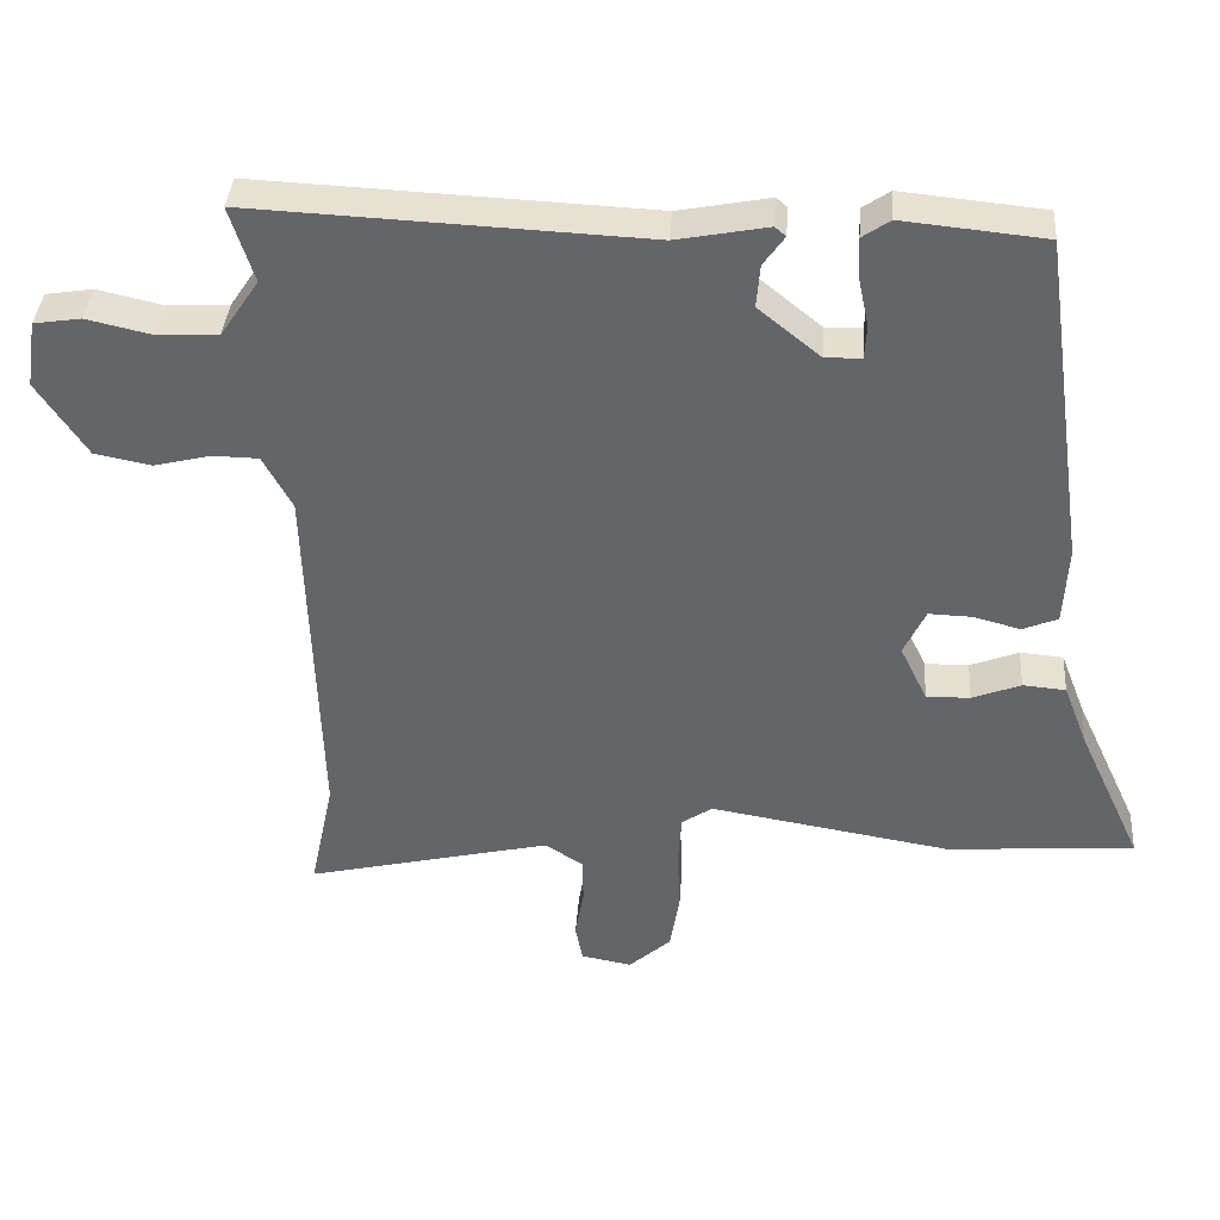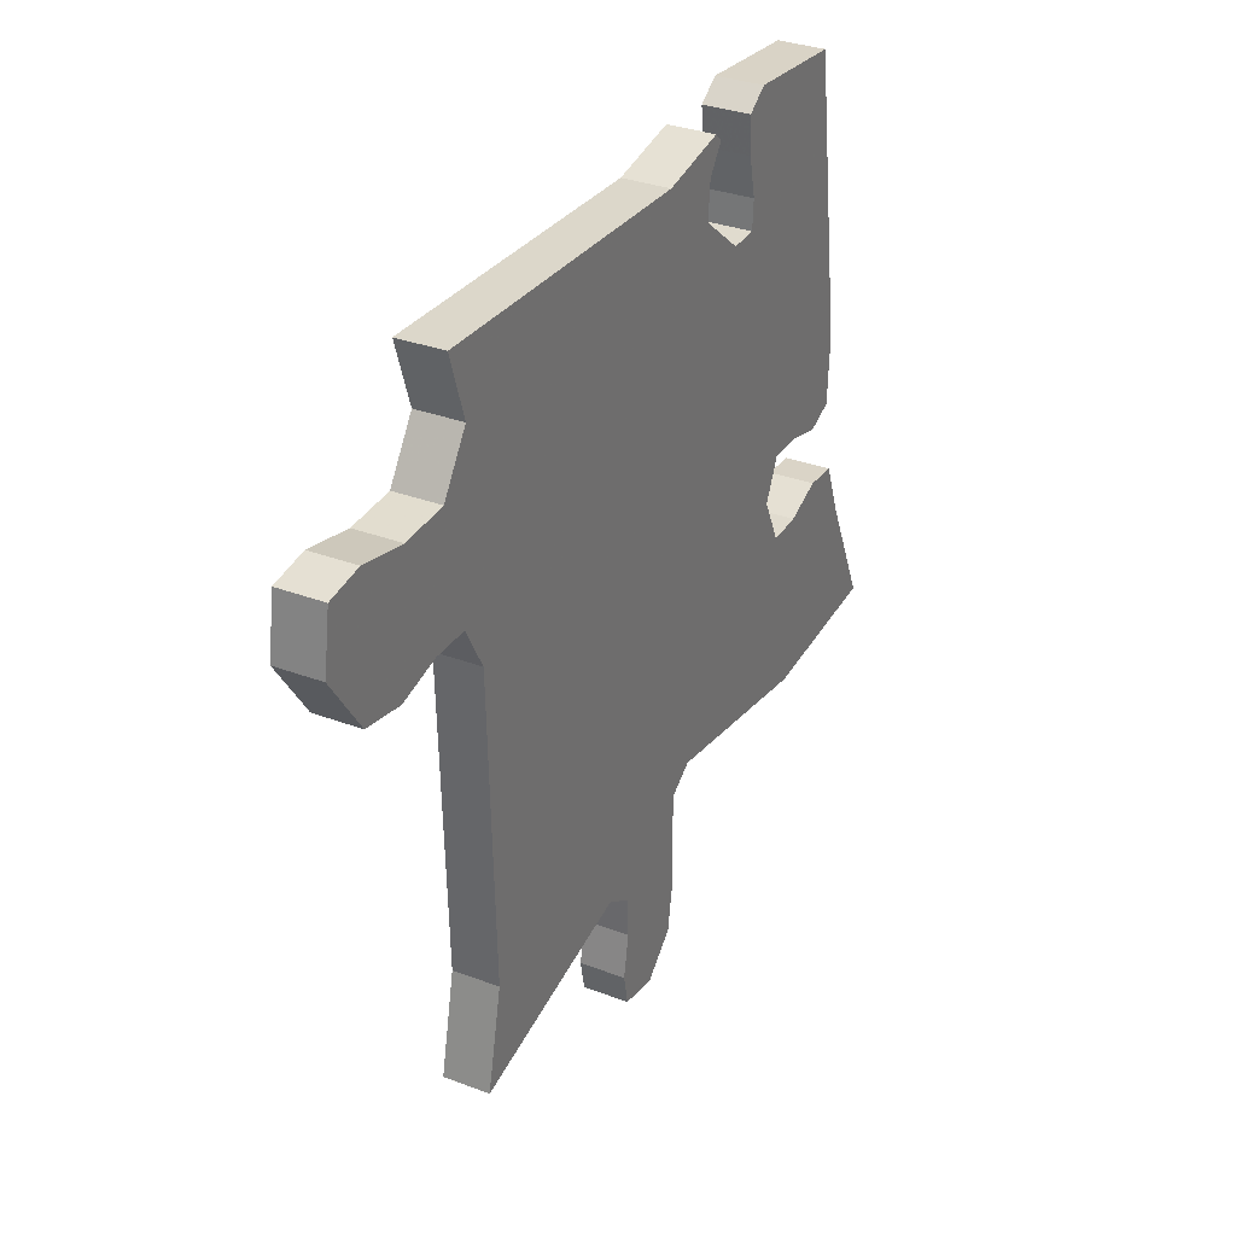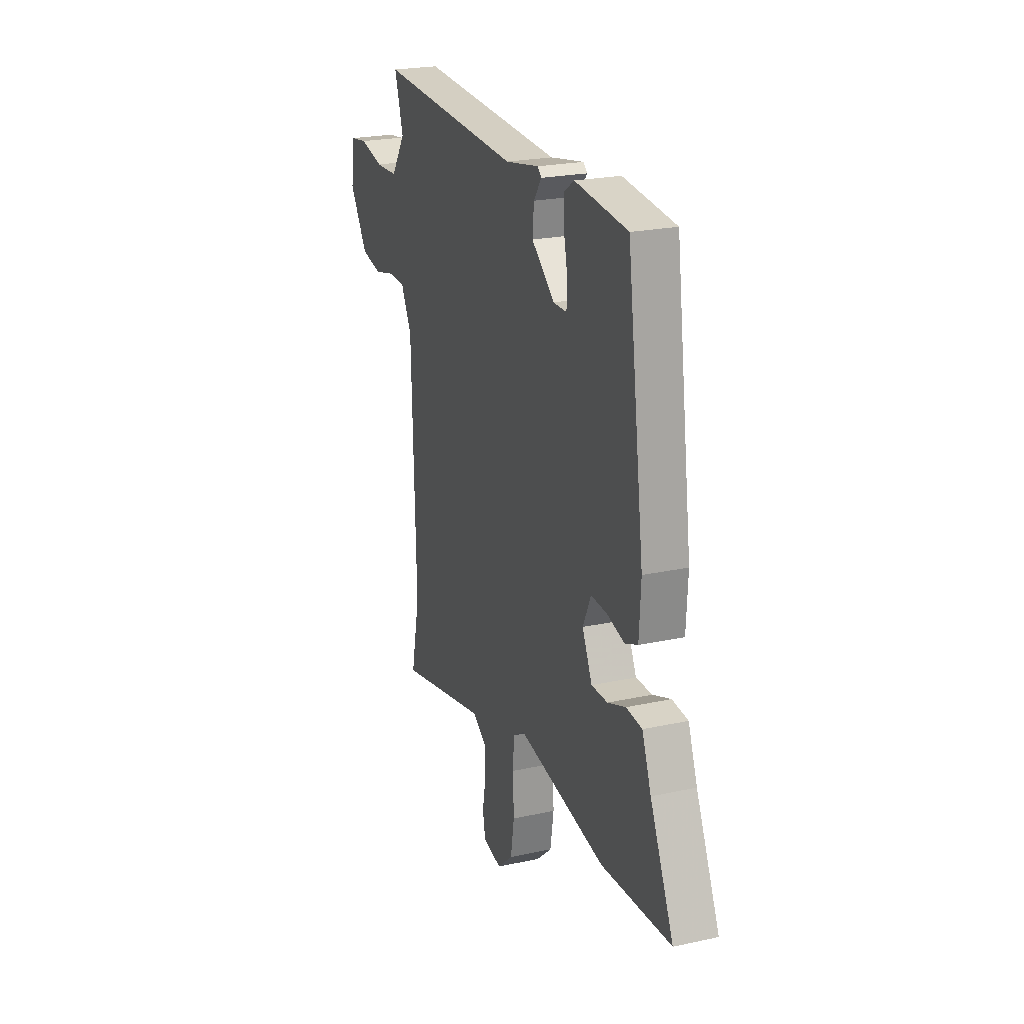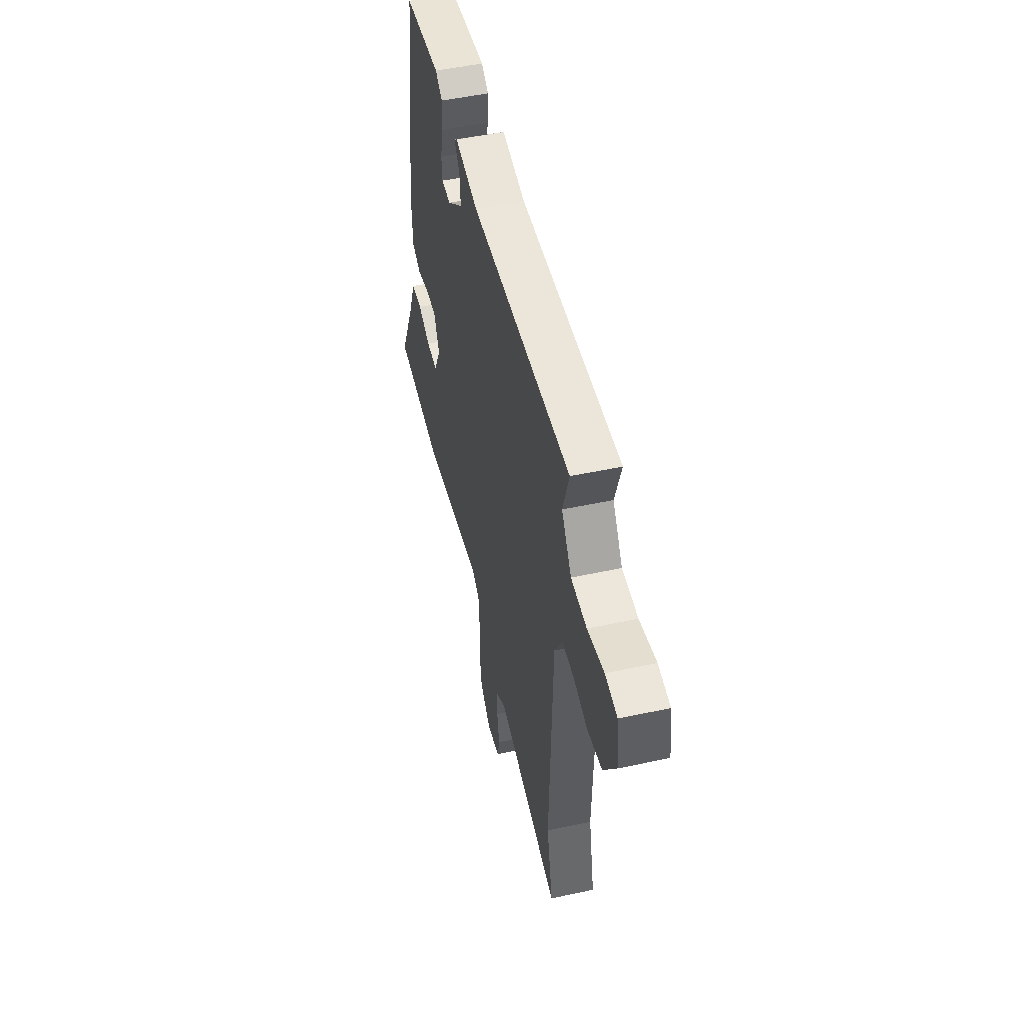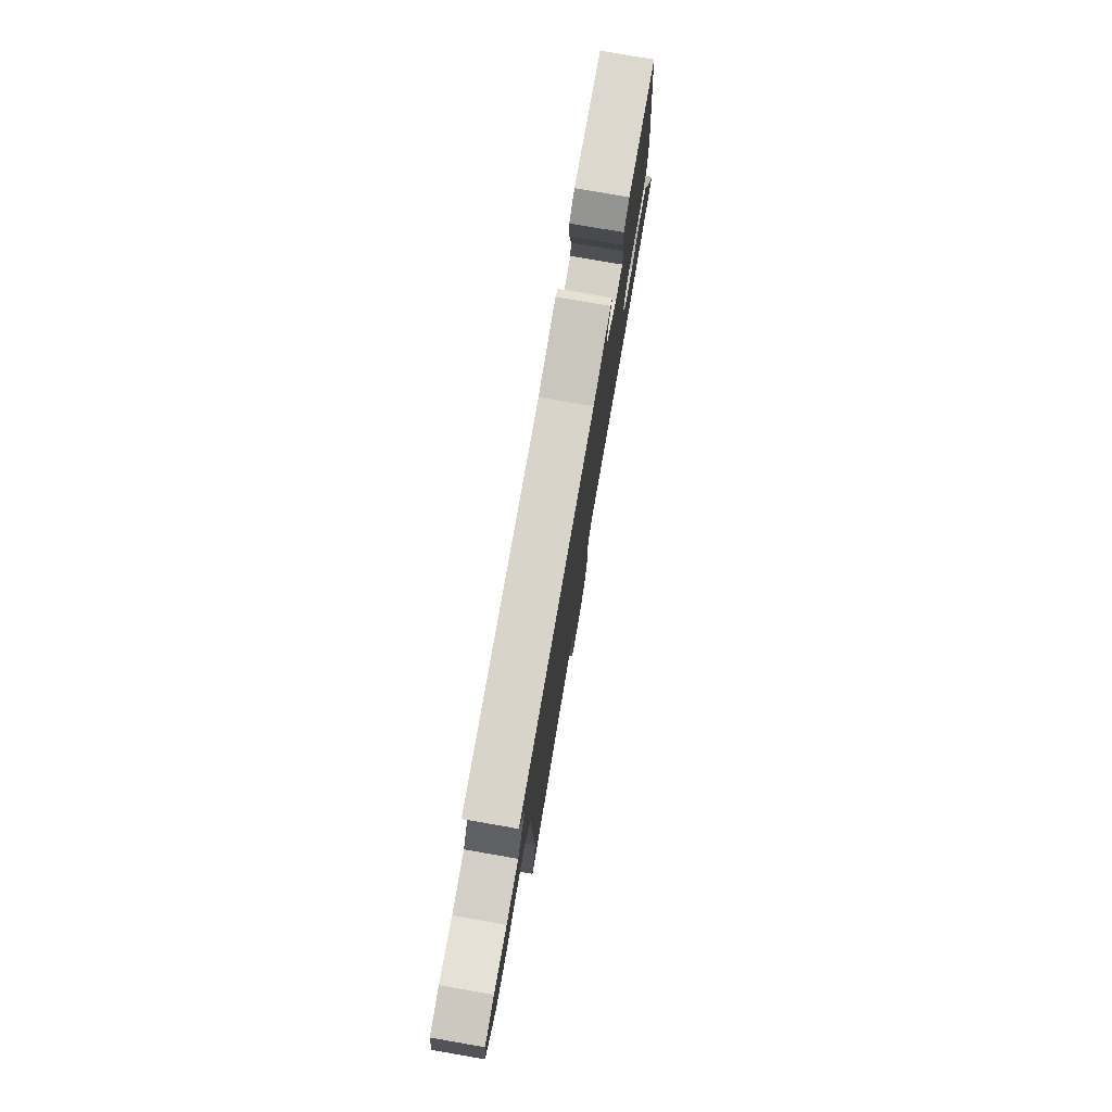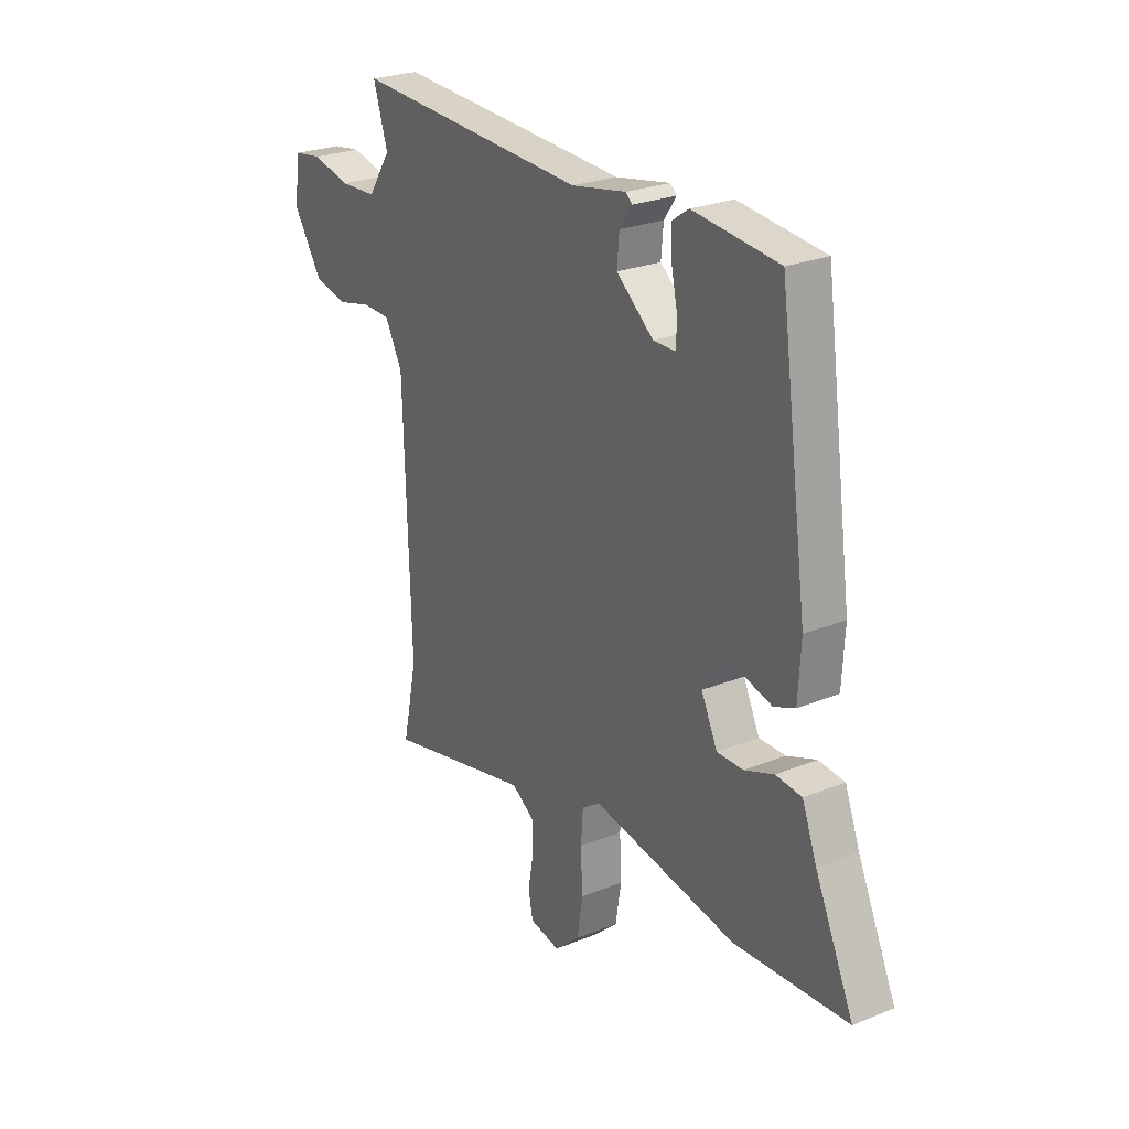
<metadata>
{"format":"obj","ext":"obj","renderer":"f3d","projection":"perspective","resolution":1024,"background":"white","views":[{"elev":38.0,"azim":-175.9,"up":"+Z"},{"elev":32.8,"azim":117.6,"up":"+Z"},{"elev":23.2,"azim":-110.3,"up":"+Z"},{"elev":50.0,"azim":76.6,"up":"+Z"},{"elev":78.2,"azim":99.8,"up":"+Z"},{"elev":25.5,"azim":-122.9,"up":"+Z"}]}
</metadata>
<code>
v 0.562 0.07 0.482
v 0.529 0.07 0.378
v 0.582 0.07 0.299
v 0.666 0.07 0.295
v 0.755 0.07 0.315
v 0.82 0.07 0.305
v 0.834 0.07 0.213
v 0.766 0.07 0.11
v 0.688 0.07 0.095
v 0.611 0.07 0.114
v 0.547 0.07 0.113
v 0.507 0.07 0.039
v 0.492 0.07 -0.462
v 0.525 0.07 -0.618
v 0.187 0.07 -0.539
v 0.135 0.07 -0.573
v 0.134 0.07 -0.636
v 0.146 0.07 -0.705
v 0.136 0.07 -0.757
v 0.066 0.07 -0.77
v 0.008 0.07 -0.718
v -0.005 0.07 -0.637
v -0.001 0.07 -0.55
v -0.006 0.07 -0.482
v -0.048 0.07 -0.454
v -0.379 0.07 -0.509
v -0.638 0.07 -0.49
v -0.55 0.07 -0.299
v -0.516 0.07 -0.211
v -0.457 0.07 -0.206
v -0.39 0.07 -0.232
v -0.33 0.07 -0.233
v -0.293 0.07 -0.156
v -0.323 0.07 -0.092
v -0.382 0.07 -0.094
v -0.447 0.07 -0.111
v -0.495 0.07 -0.091
v -0.501 0.07 0.017
v -0.436 0.07 0.478
v -0.241 0.07 0.497
v -0.203 0.07 0.471
v -0.206 0.07 0.412
v -0.22 0.07 0.347
v -0.217 0.07 0.301
v -0.167 0.07 0.3
v -0.082 0.07 0.369
v -0.087 0.07 0.428
v -0.116 0.07 0.469
v -0.101 0.07 0.482
v 0.024 0.07 0.458
v 0.562 0 0.482
v 0.529 0 0.378
v 0.582 0 0.299
v 0.666 0 0.295
v 0.755 0 0.315
v 0.82 0 0.305
v 0.834 0 0.213
v 0.766 0 0.11
v 0.688 0 0.095
v 0.611 0 0.114
v 0.547 0 0.113
v 0.507 0 0.039
v 0.492 0 -0.462
v 0.525 0 -0.618
v 0.187 0 -0.539
v 0.135 0 -0.573
v 0.134 0 -0.636
v 0.146 0 -0.705
v 0.136 0 -0.757
v 0.066 0 -0.77
v 0.008 0 -0.718
v -0.005 0 -0.637
v -0.001 0 -0.55
v -0.006 0 -0.482
v -0.048 0 -0.454
v -0.379 0 -0.509
v -0.638 0 -0.49
v -0.55 0 -0.299
v -0.516 0 -0.211
v -0.457 0 -0.206
v -0.39 0 -0.232
v -0.33 0 -0.233
v -0.293 0 -0.156
v -0.323 0 -0.092
v -0.382 0 -0.094
v -0.447 0 -0.111
v -0.495 0 -0.091
v -0.501 0 0.017
v -0.436 0 0.478
v -0.241 0 0.497
v -0.203 0 0.471
v -0.206 0 0.412
v -0.22 0 0.347
v -0.217 0 0.301
v -0.167 0 0.3
v -0.082 0 0.369
v -0.087 0 0.428
v -0.116 0 0.469
v -0.101 0 0.482
v 0.024 0 0.458
f 47 48 49 50
f 50 1 2
f 47 50 2
f 46 47 2
f 45 46 2 3
f 41 42 43
f 40 41 43
f 39 40 43
f 38 39 43
f 37 38 43
f 36 37 43
f 35 36 43
f 34 35 43 44
f 33 34 44 45
f 28 29 30 31
f 28 31 32
f 27 28 32
f 26 27 32
f 25 26 32
f 24 25 32 33
f 21 22 23
f 20 21 23
f 19 20 23
f 18 19 23
f 17 18 23
f 16 17 23 24
f 33 45 3
f 24 33 3
f 16 24 3
f 15 16 3
f 8 9 10
f 7 8 10
f 6 7 10
f 5 6 10
f 4 5 10
f 4 10 11
f 3 4 11
f 15 3 11 12
f 13 14 15
f 12 13 15
f 100 99 98 97
f 52 51 100
f 52 100 97
f 52 97 96
f 53 52 96 95
f 93 92 91
f 93 91 90
f 93 90 89
f 93 89 88
f 93 88 87
f 93 87 86
f 93 86 85
f 94 93 85 84
f 95 94 84 83
f 81 80 79 78
f 82 81 78
f 82 78 77
f 82 77 76
f 82 76 75
f 83 82 75 74
f 73 72 71
f 73 71 70
f 73 70 69
f 73 69 68
f 73 68 67
f 74 73 67 66
f 53 95 83
f 53 83 74
f 53 74 66
f 53 66 65
f 60 59 58
f 60 58 57
f 60 57 56
f 60 56 55
f 60 55 54
f 61 60 54
f 61 54 53
f 62 61 53 65
f 65 64 63
f 65 63 62
f 1 51 52 2
f 2 52 53 3
f 3 53 54 4
f 4 54 55 5
f 5 55 56 6
f 6 56 57 7
f 7 57 58 8
f 8 58 59 9
f 9 59 60 10
f 10 60 61 11
f 11 61 62 12
f 12 62 63 13
f 13 63 64 14
f 14 64 65 15
f 15 65 66 16
f 16 66 67 17
f 17 67 68 18
f 18 68 69 19
f 19 69 70 20
f 20 70 71 21
f 21 71 72 22
f 22 72 73 23
f 23 73 74 24
f 24 74 75 25
f 25 75 76 26
f 26 76 77 27
f 27 77 78 28
f 28 78 79 29
f 29 79 80 30
f 30 80 81 31
f 31 81 82 32
f 32 82 83 33
f 33 83 84 34
f 34 84 85 35
f 35 85 86 36
f 36 86 87 37
f 37 87 88 38
f 38 88 89 39
f 39 89 90 40
f 40 90 91 41
f 41 91 92 42
f 42 92 93 43
f 43 93 94 44
f 44 94 95 45
f 45 95 96 46
f 46 96 97 47
f 47 97 98 48
f 48 98 99 49
f 49 99 100 50
f 50 100 51 1

</code>
